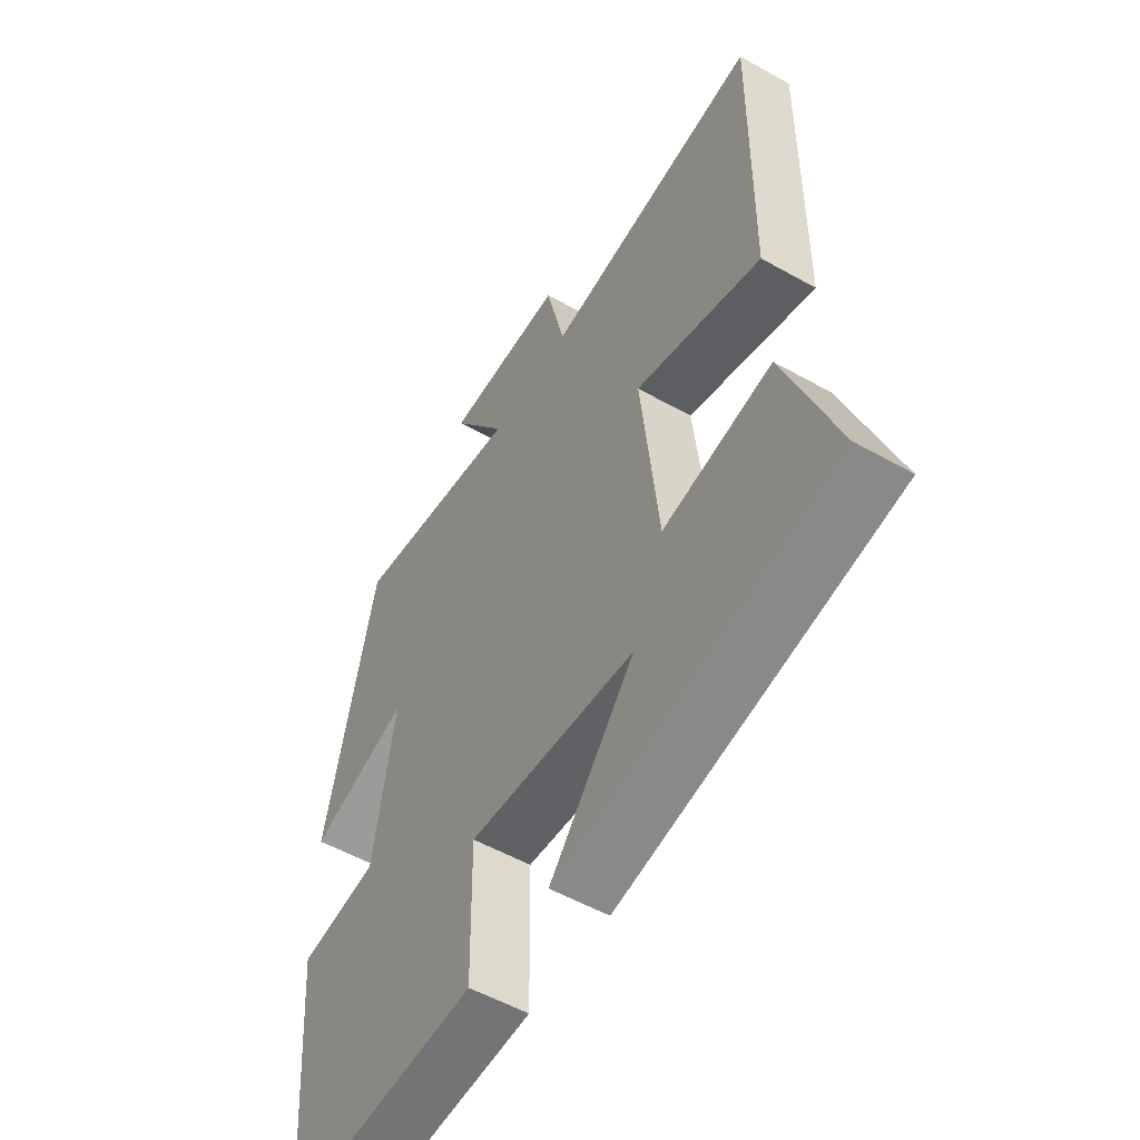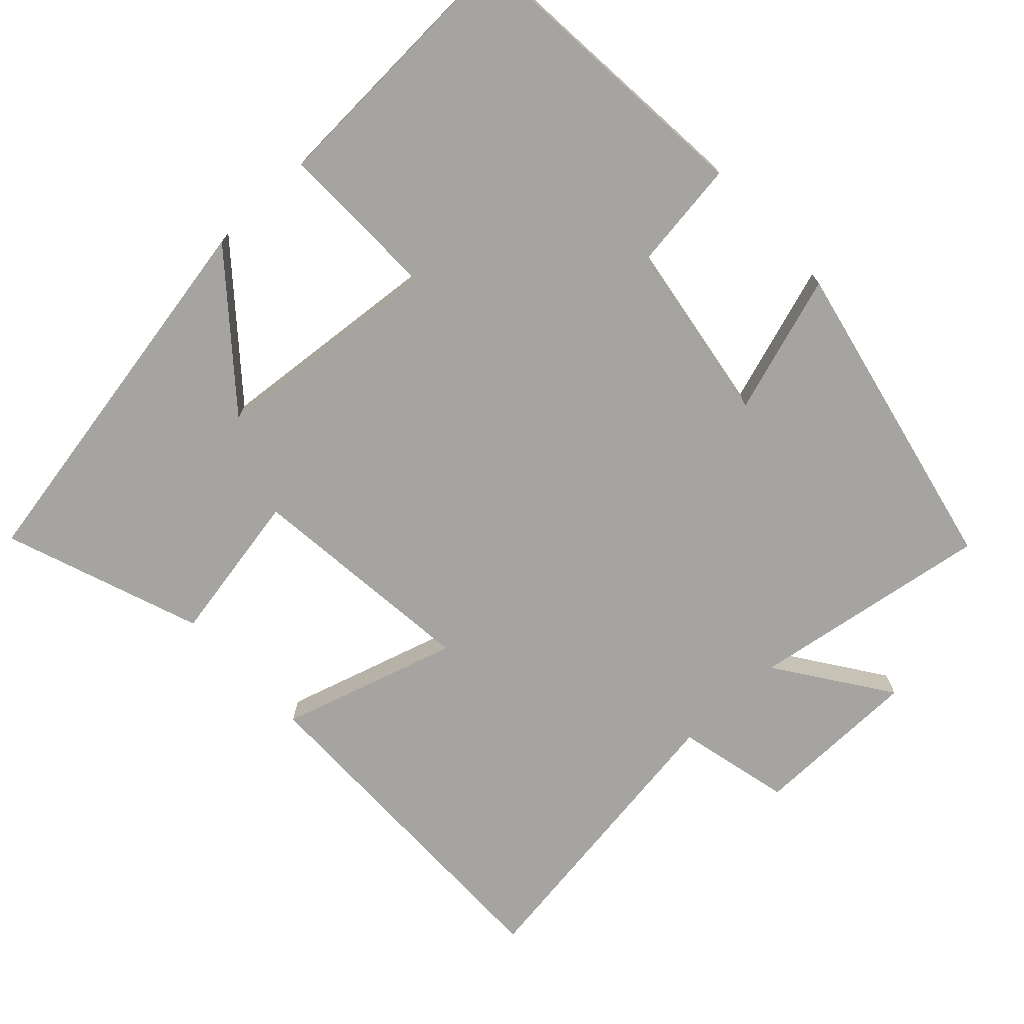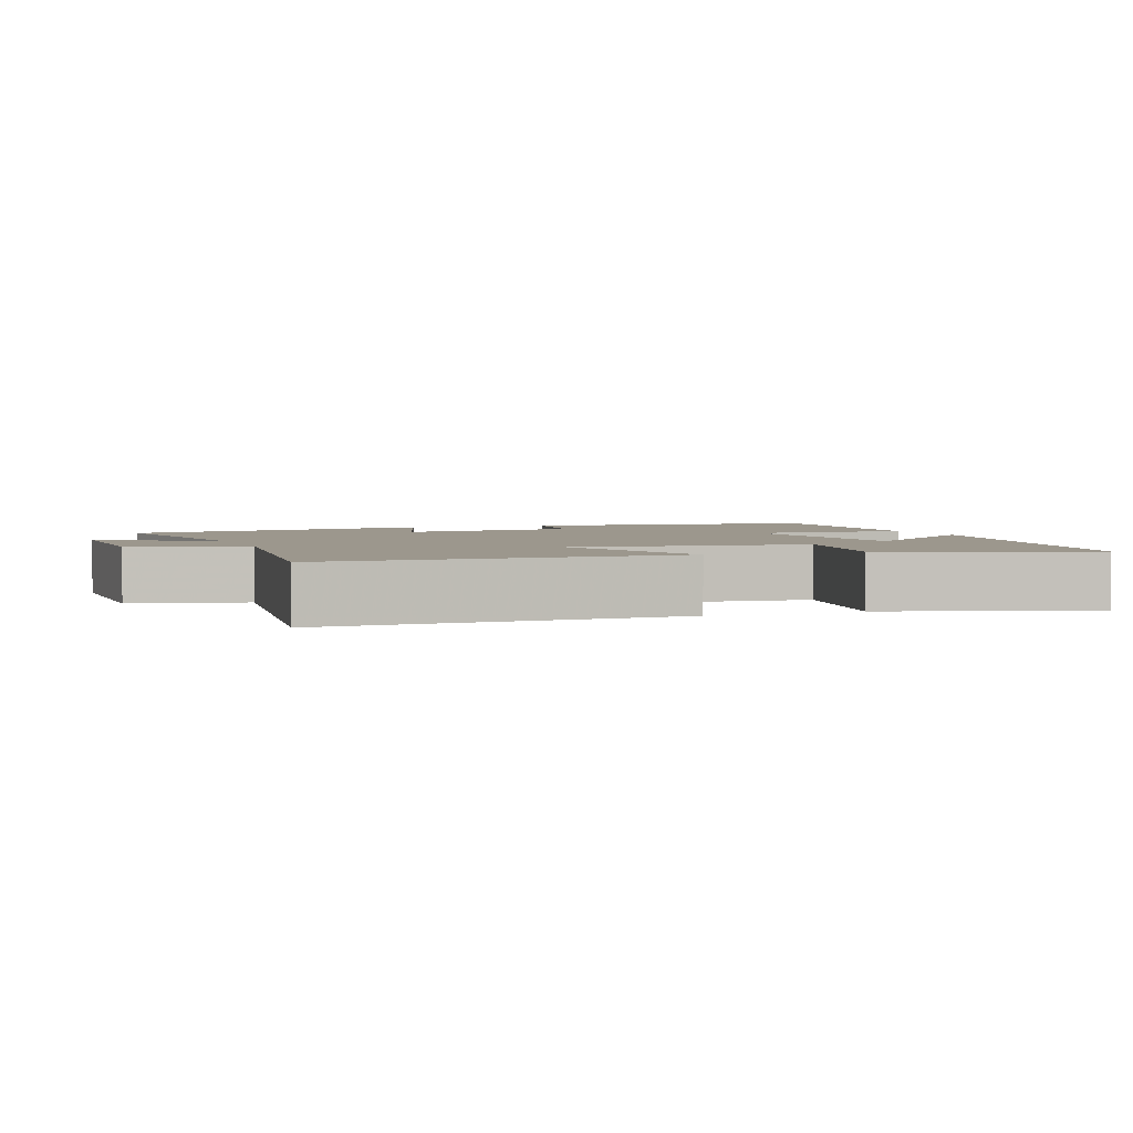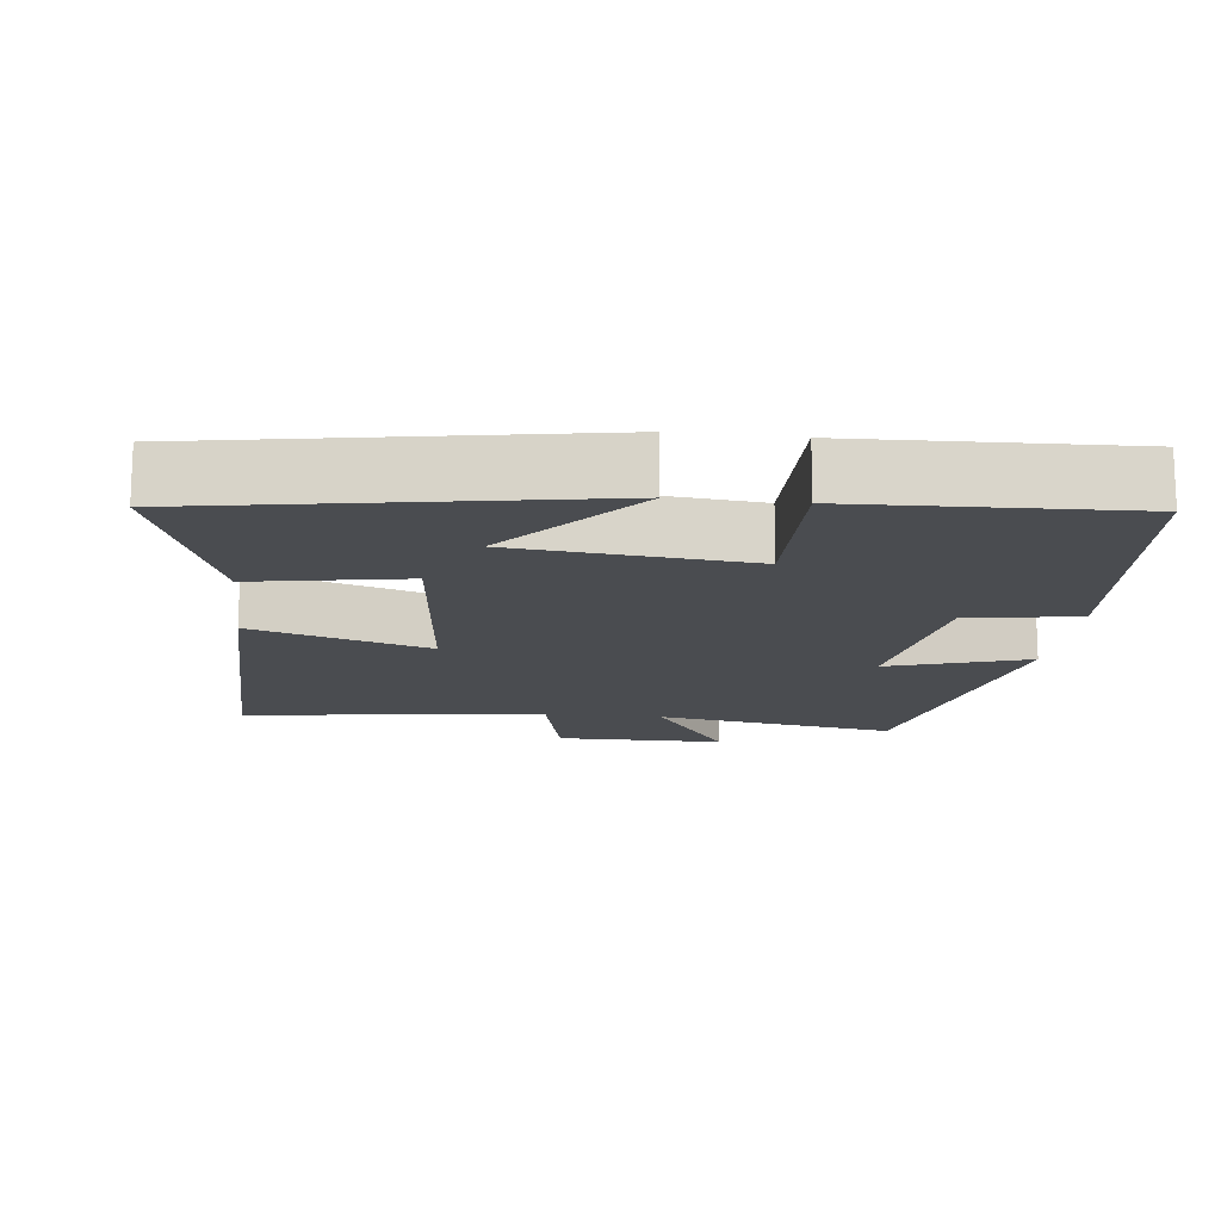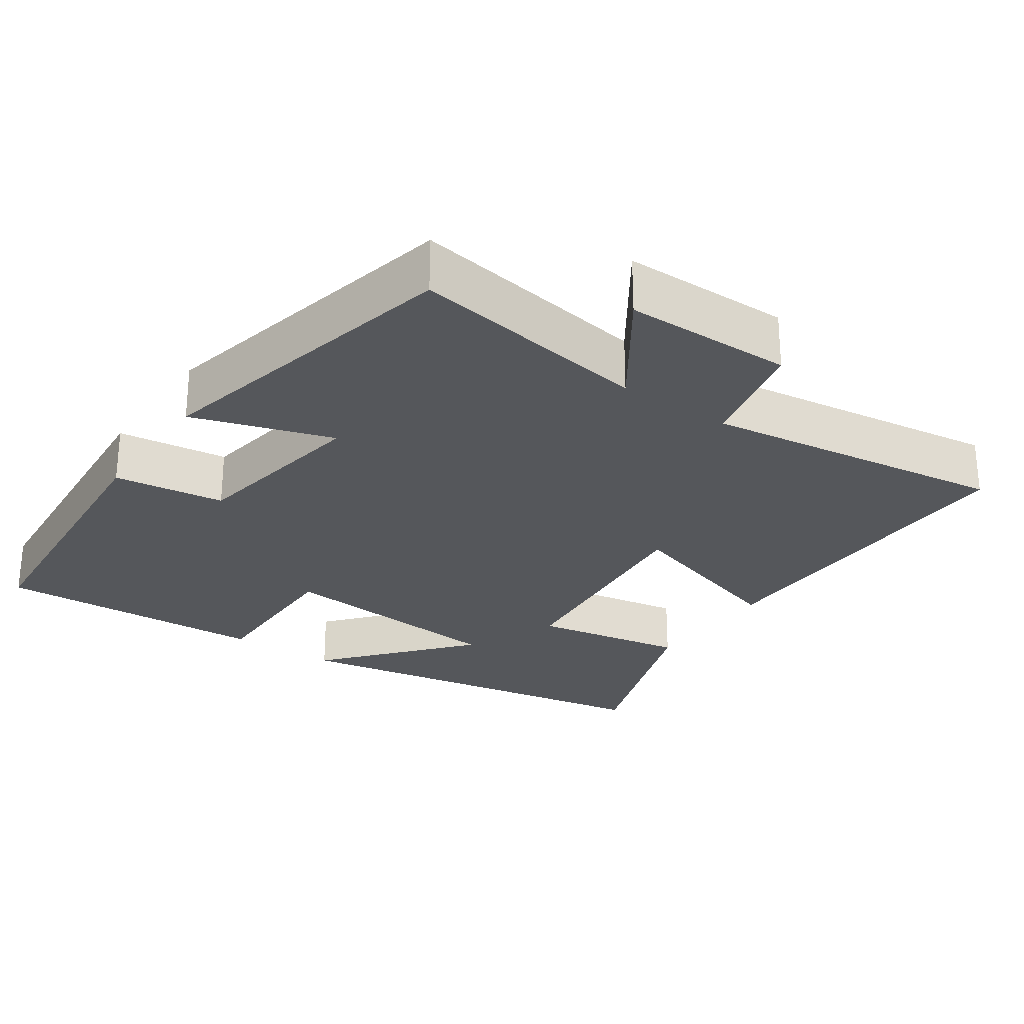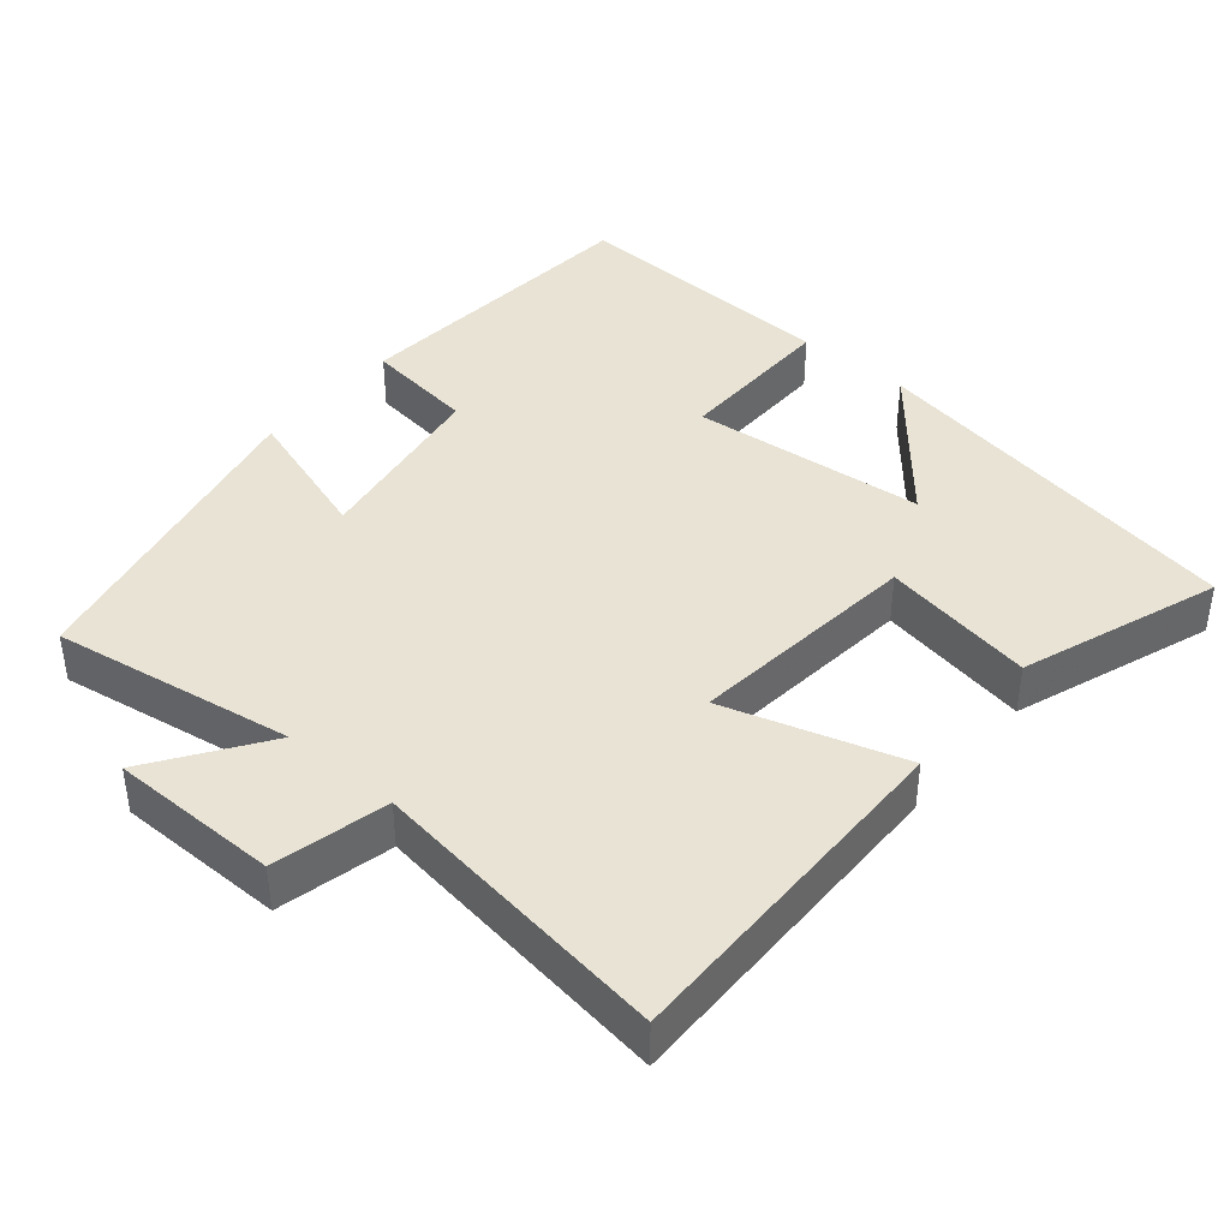
<metadata>
{"format":"obj","ext":"obj","renderer":"f3d","projection":"perspective","resolution":1024,"background":"white","views":[{"elev":-54.0,"azim":59.0,"up":"+Z"},{"elev":-73.2,"azim":-136.8,"up":"+Y"},{"elev":2.9,"azim":69.2,"up":"+Y"},{"elev":-15.0,"azim":173.2,"up":"+Y"},{"elev":-26.6,"azim":-34.8,"up":"+Y"},{"elev":41.1,"azim":40.0,"up":"+Y"}]}
</metadata>
<code>
v -0.465 0.07 -0.516
v -0.5 0.07 -0.097
v -0.348 0.07 -0.077
v -0.308 0.07 0.175
v -0.5 0.07 0.113
v -0.405 0.07 0.553
v -0.073 0.07 0.5
v -0.18 0.07 0.655
v 0.052 0.07 0.657
v 0.089 0.07 0.5
v 0.505 0.07 0.558
v 0.5 0.07 0.075
v 0.256 0.07 0.149
v 0.29 0.07 -0.171
v 0.5 0.07 -0.133
v 0.598 0.07 -0.405
v 0.067 0.07 -0.5
v 0.23 0.07 -0.306
v -0.092 0.07 -0.276
v -0.089 0.07 -0.5
v -0.465 0 -0.516
v -0.5 0 -0.097
v -0.348 0 -0.077
v -0.308 0 0.175
v -0.5 0 0.113
v -0.405 0 0.553
v -0.073 0 0.5
v -0.18 0 0.655
v 0.052 0 0.657
v 0.089 0 0.5
v 0.505 0 0.558
v 0.5 0 0.075
v 0.256 0 0.149
v 0.29 0 -0.171
v 0.5 0 -0.133
v 0.598 0 -0.405
v 0.067 0 -0.5
v 0.23 0 -0.306
v -0.092 0 -0.276
v -0.089 0 -0.5
f 1 2 3
f 20 1 3
f 19 20 3
f 18 19 3 4
f 15 16 17 18
f 14 15 18
f 13 14 18 4
f 10 11 12 13
f 10 13 4
f 7 8 9 10
f 7 10 4 5
f 5 6 7
f 23 22 21
f 23 21 40
f 23 40 39
f 24 23 39 38
f 38 37 36 35
f 38 35 34
f 24 38 34 33
f 33 32 31 30
f 24 33 30
f 30 29 28 27
f 25 24 30 27
f 27 26 25
f 1 21 22 2
f 2 22 23 3
f 3 23 24 4
f 4 24 25 5
f 5 25 26 6
f 6 26 27 7
f 7 27 28 8
f 8 28 29 9
f 9 29 30 10
f 10 30 31 11
f 11 31 32 12
f 12 32 33 13
f 13 33 34 14
f 14 34 35 15
f 15 35 36 16
f 16 36 37 17
f 17 37 38 18
f 18 38 39 19
f 19 39 40 20
f 20 40 21 1

</code>
